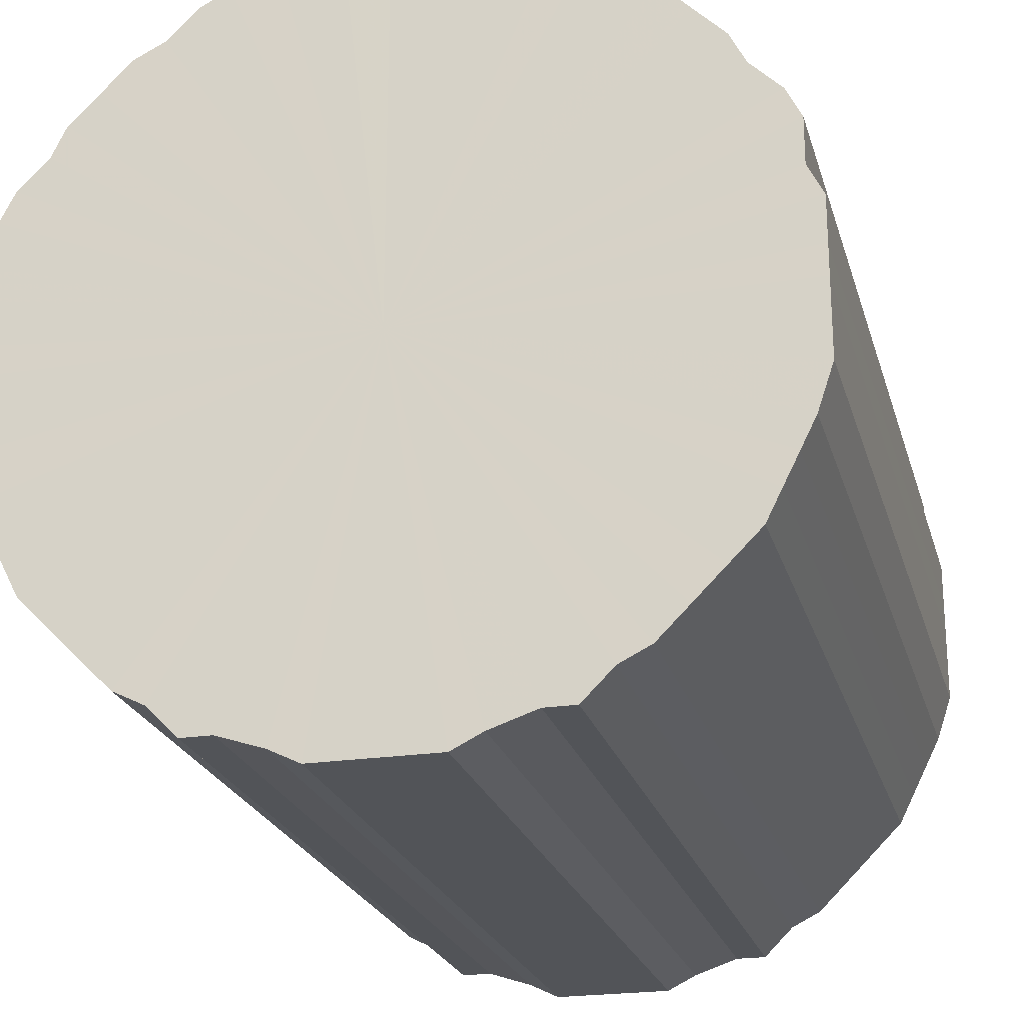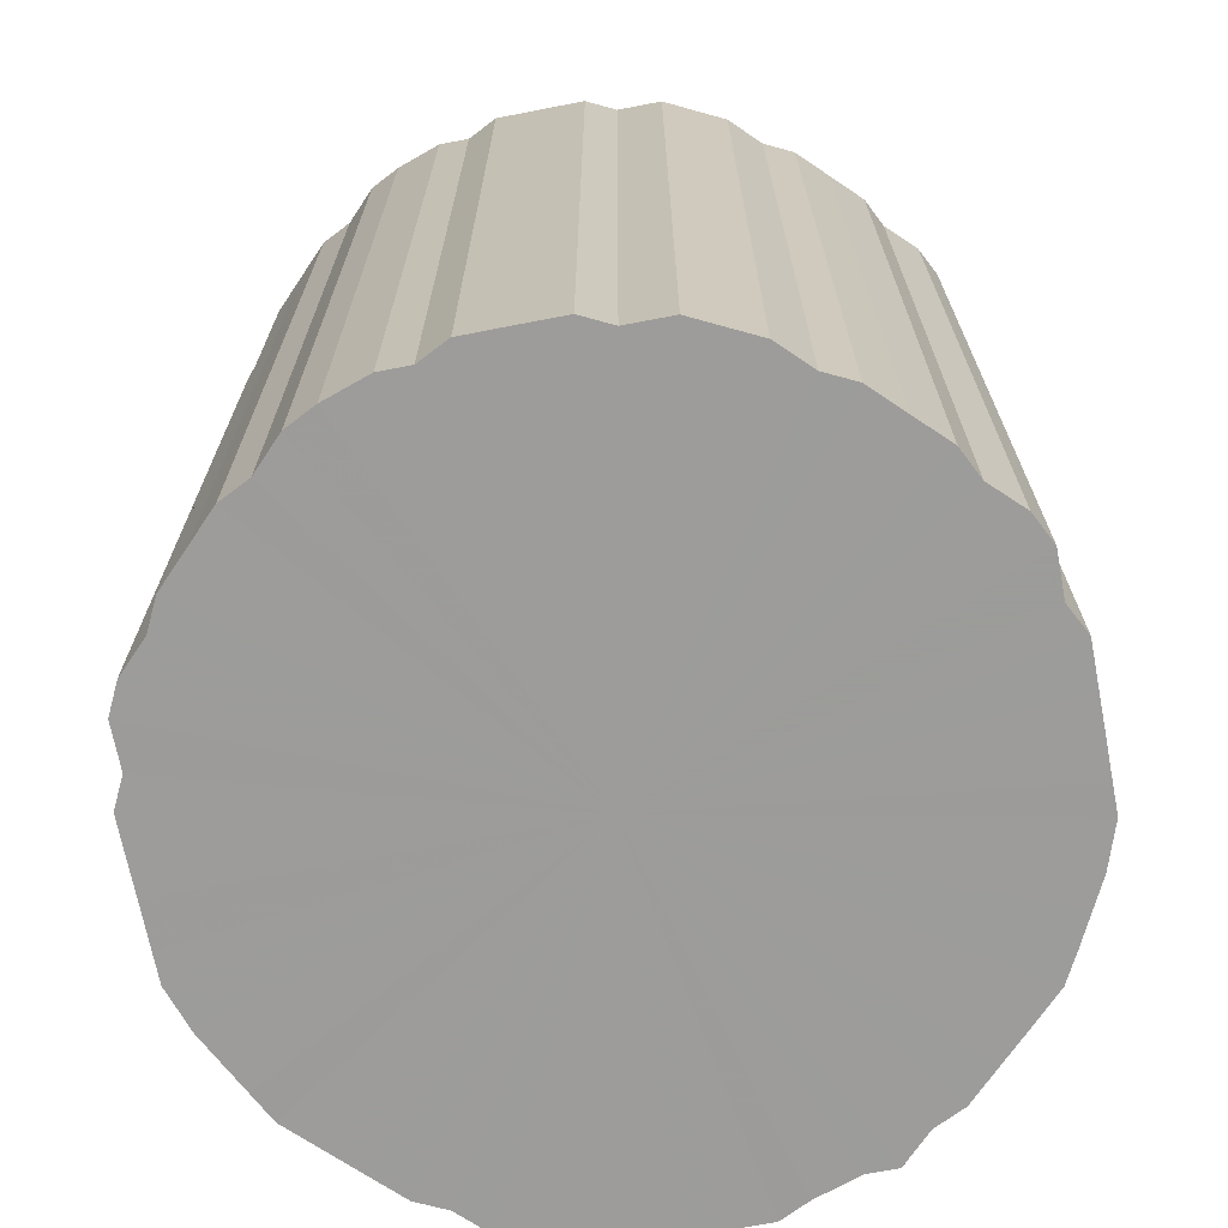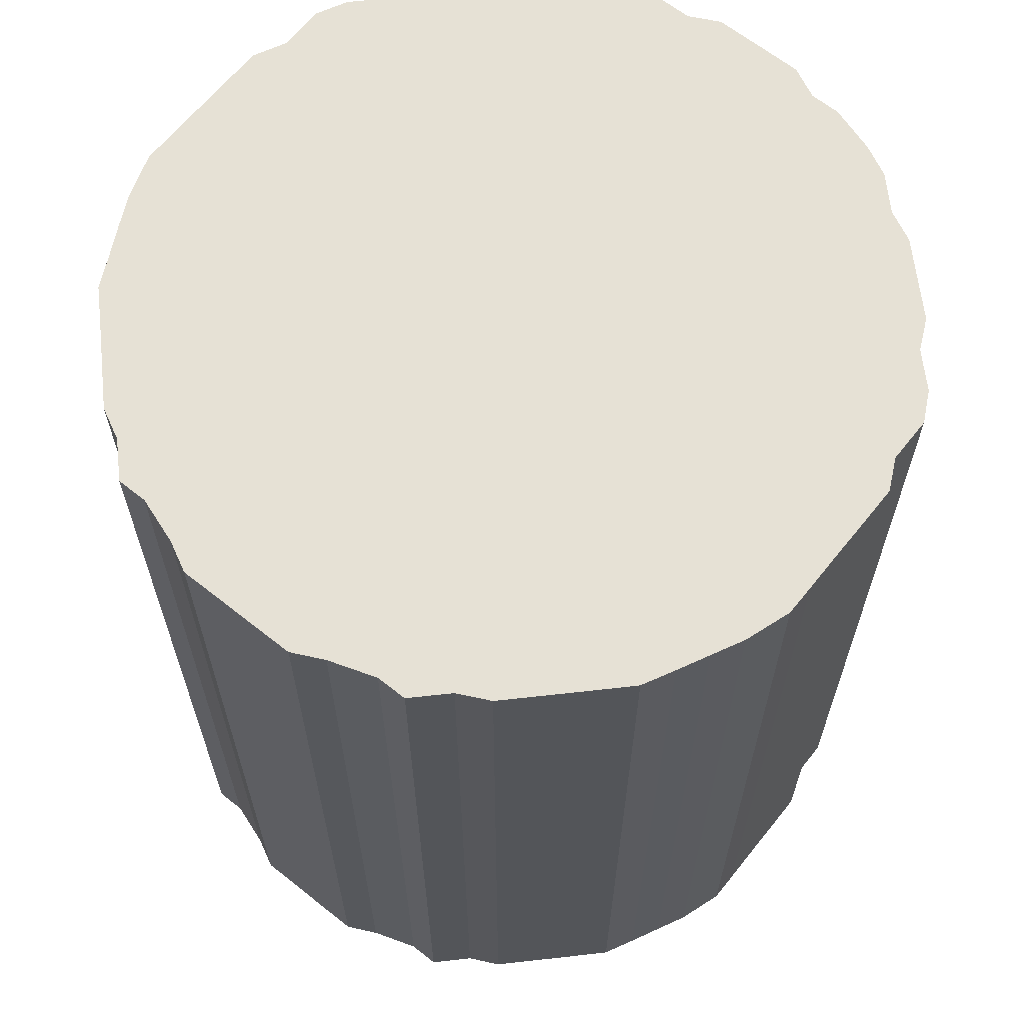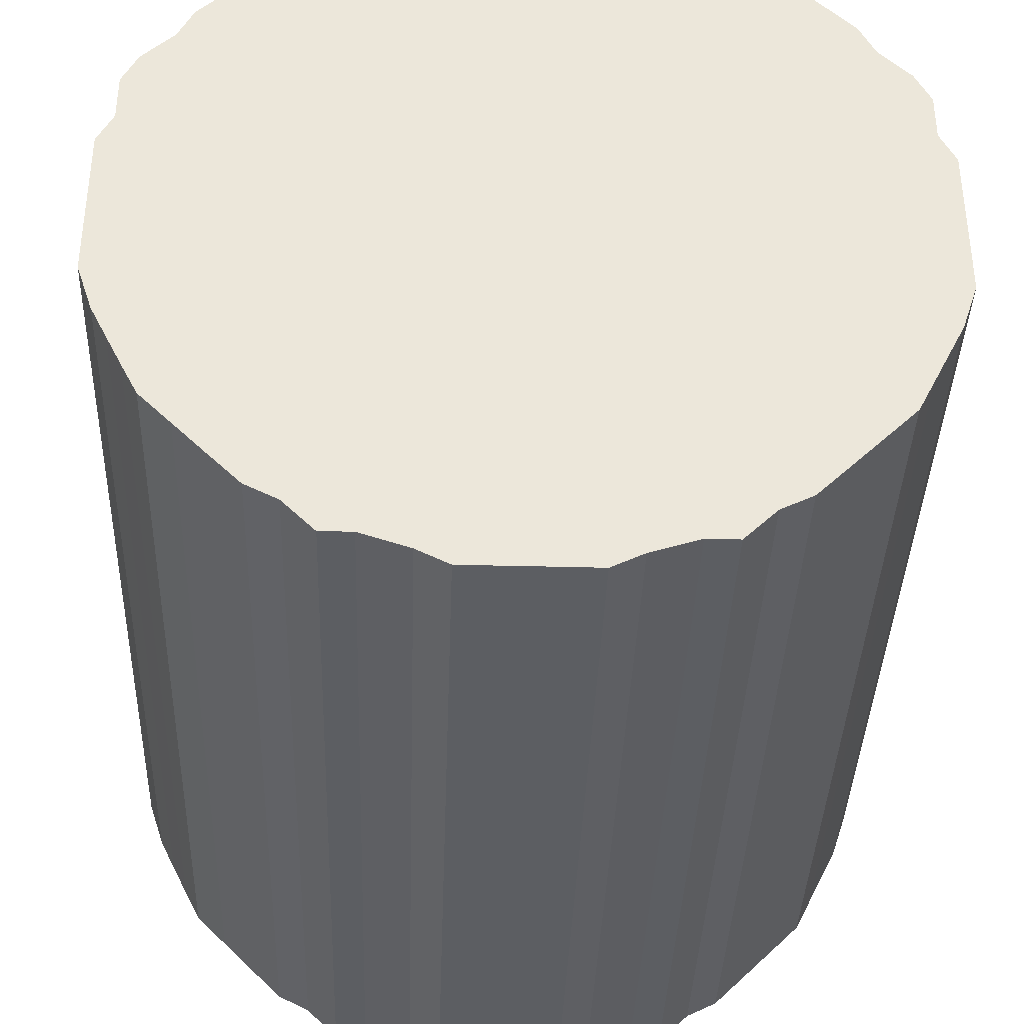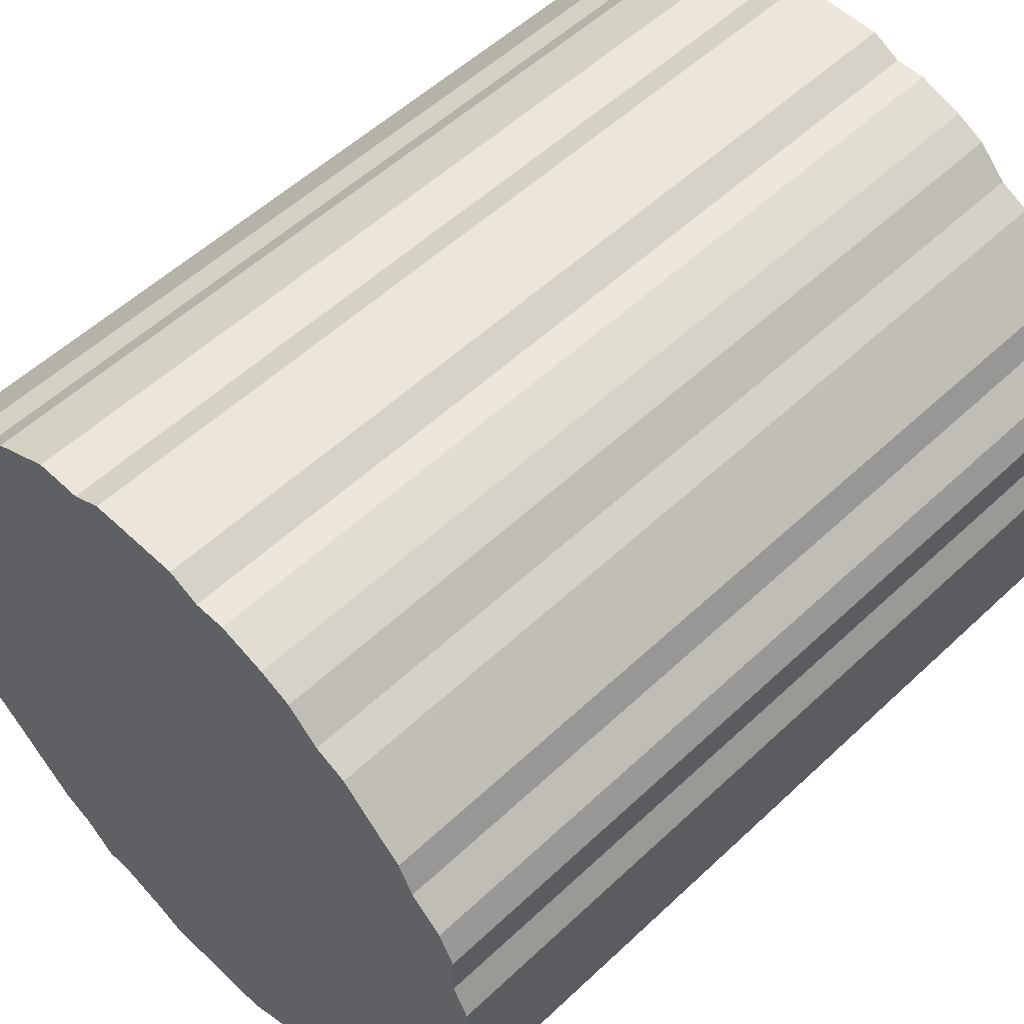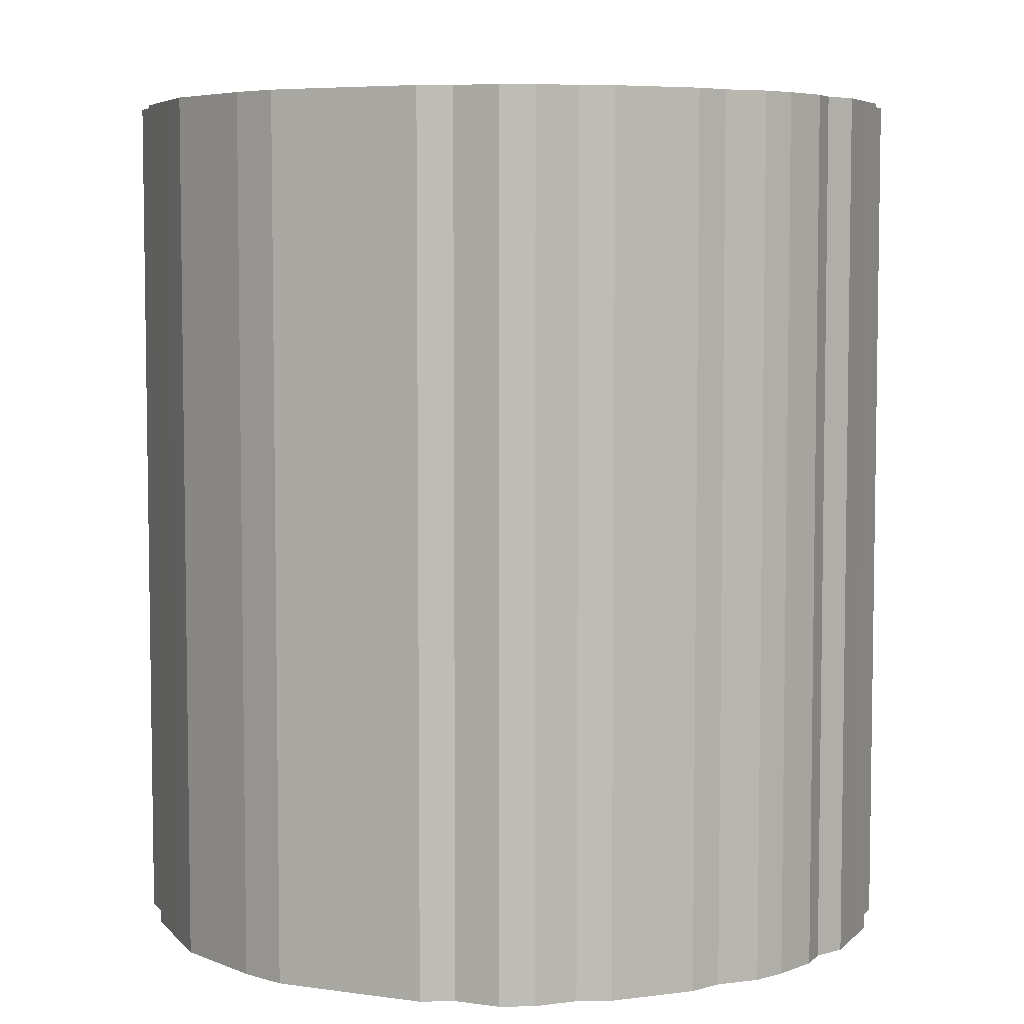
<metadata>
{"format":"obj","ext":"obj","renderer":"f3d","projection":"perspective","resolution":1024,"background":"white","views":[{"elev":-22.8,"azim":-165.4,"up":"+Y"},{"elev":-70.0,"azim":-169.0,"up":"+Z"},{"elev":64.6,"azim":38.7,"up":"+Z"},{"elev":-37.7,"azim":178.1,"up":"+Y"},{"elev":54.3,"azim":45.1,"up":"+Y"},{"elev":5.7,"azim":113.4,"up":"+Z"}]}
</metadata>
<code>
o 23637
v 2227 1872 13.67
v 2227 1872 13.67
v 2227 1872 14.24
v 2227 1872 13.67
v 2227 1872 14.24
v 2227 1872 13.67
v 2227 1872 14.24
v 2227 1872 13.67
v 2227 1872 14.24
v 2227 1872 13.67
v 2227 1872 14.24
v 2227 1872 13.67
v 2227 1872 14.24
v 2227 1872 13.67
v 2227 1872 14.24
v 2227 1872 13.67
v 2227 1872 14.24
v 2227 1872 13.67
v 2227 1872 14.24
v 2227 1872 13.67
v 2227 1872 14.24
v 2227 1872 13.67
v 2227 1872 14.24
v 2227 1872 13.67
v 2227 1872 14.24
v 2227 1872 13.67
v 2227 1872 14.24
v 2227 1872 13.67
v 2227 1872 14.24
v 2227 1872 13.67
v 2227 1872 14.24
v 2227 1872 13.67
v 2227 1872 14.24
v 2227 1872 13.67
v 2227 1872 14.24
v 2227 1872 13.67
v 2227 1872 14.24
v 2227 1872 13.67
v 2227 1872 14.24
v 2227 1872 13.67
v 2227 1872 14.24
v 2227 1872 13.67
v 2227 1872 14.24
v 2227 1872 13.67
v 2227 1872 14.24
v 2227 1872 13.67
v 2227 1872 14.24
v 2227 1872 13.67
v 2227 1872 14.24
v 2227 1872 13.67
v 2227 1872 14.24
v 2227 1872 13.67
v 2227 1872 14.24
v 2227 1872 13.67
v 2227 1872 14.24
v 2227 1872 13.67
v 2227 1872 14.24
v 2227 1872 13.67
v 2227 1872 14.24
v 2227 1872 13.67
v 2227 1872 14.24
v 2227 1872 13.67
v 2227 1872 14.24
v 2227 1872 13.67
v 2227 1872 14.24
v 2227 1872 13.67
v 2227 1872 14.24
v 2227 1872 13.67
v 2227 1872 14.24
v 2227 1872 13.67
v 2227 1872 14.24
v 2227 1872 13.67
v 2227 1872 14.24
v 2227 1872 13.67
v 2227 1872 14.24
v 2227 1872 13.67
v 2227 1872 14.24
v 2227 1872 13.67
v 2227 1872 14.24
v 2227 1872 13.67
v 2227 1872 14.24
v 2227 1872 13.67
v 2227 1872 14.24
v 2227 1872 13.67
v 2227 1872 14.24
v 2227 1872 13.67
v 2227 1872 14.24
v 2227 1872 13.67
v 2227 1872 14.24
v 2227 1872 13.67
v 2227 1872 14.24
v 2227 1872 13.67
v 2227 1872 14.24
v 2227 1872 13.67
v 2227 1872 14.24
v 2227 1872 13.67
v 2227 1872 14.24
v 2227 1872 13.67
v 2227 1872 14.24
v 2227 1872 13.67
v 2227 1872 14.24
v 2227 1872 13.67
v 2227 1872 14.24
v 2227 1872 13.67
v 2227 1872 14.24
v 2227 1872 13.67
v 2227 1872 14.24
v 2227 1872 13.67
v 2227 1872 14.24
v 2227 1872 13.67
v 2227 1872 14.24
v 2227 1872 13.67
v 2227 1872 14.24
v 2227 1872 13.67
v 2227 1872 14.24
v 2227 1872 13.67
v 2227 1872 14.24
v 2227 1872 13.67
v 2227 1872 14.24
v 2227 1872 13.67
v 2227 1872 14.24
v 2227 1872 13.67
v 2227 1872 14.24
v 2227 1872 13.67
v 2227 1872 14.24
v 2227 1872 14.24
v 2227 1872 14.24
v 2227 1872 13.67
v 2227 1872 14.24
v 2227 1872 13.67
v 2227 1872 14.24
v 2227 1872 14.24
v 2227 1872 13.67
v 2227 1872 14.24
v 2227 1872 13.67
v 2227 1872 13.67
v 2227 1872 14.24
v 2227 1872 14.24
v 2227 1872 13.67
v 2227 1872 14.24
v 2227 1872 13.67
v 2227 1872 13.67
v 2227 1872 14.24
v 2227 1872 14.24
v 2227 1872 13.67
v 2227 1872 14.24
v 2227 1872 13.67
v 2227 1872 13.67
v 2227 1872 14.24
v 2227 1872 14.24
v 2227 1872 13.67
v 2227 1872 14.24
v 2227 1872 13.67
v 2227 1872 13.67
v 2227 1872 14.24
v 2227 1872 14.24
v 2227 1872 13.67
v 2227 1872 14.24
v 2227 1872 13.67
v 2227 1872 13.67
v 2227 1872 14.24
v 2227 1872 14.24
v 2227 1872 13.67
v 2227 1872 14.24
v 2227 1872 13.67
v 2227 1872 13.67
v 2227 1872 14.24
v 2227 1872 14.24
v 2227 1872 13.67
v 2227 1872 14.24
v 2227 1872 13.67
v 2227 1872 13.67
v 2227 1872 14.24
v 2227 1872 14.24
v 2227 1872 13.67
v 2227 1872 14.24
v 2227 1872 13.67
v 2227 1872 13.67
v 2227 1872 14.24
v 2227 1872 14.24
v 2227 1872 13.67
v 2227 1872 14.24
v 2227 1872 13.67
v 2227 1872 13.67
v 2227 1872 14.24
v 2227 1872 14.24
v 2227 1872 13.67
v 2227 1872 14.24
v 2227 1872 13.67
v 2227 1872 13.67
v 2227 1872 14.24
v 2227 1872 14.24
v 2227 1872 13.67
v 2227 1872 14.24
v 2227 1872 13.67
v 2227 1872 13.67
v 2227 1872 14.24
v 2227 1872 14.24
v 2227 1872 13.67
v 2227 1872 14.24
v 2227 1872 13.67
v 2227 1872 13.67
v 2227 1872 14.24
v 2227 1872 14.24
v 2227 1872 13.67
v 2227 1872 14.24
v 2227 1872 13.67
v 2227 1872 13.67
v 2227 1872 14.24
v 2227 1872 14.24
v 2227 1872 13.67
v 2227 1872 14.24
v 2227 1872 13.67
v 2227 1872 13.67
v 2227 1872 14.24
v 2227 1872 14.24
v 2227 1872 13.67
v 2227 1872 14.24
v 2227 1872 13.67
v 2227 1872 13.67
v 2227 1872 14.24
v 2227 1872 14.24
v 2227 1872 13.67
v 2227 1872 14.24
v 2227 1872 13.67
v 2227 1872 13.67
v 2227 1872 14.24
v 2227 1872 14.24
v 2227 1872 13.67
v 2227 1872 14.24
v 2227 1872 13.67
v 2227 1872 13.67
v 2227 1872 14.24
v 2227 1872 14.24
v 2227 1872 13.67
v 2227 1872 14.24
v 2227 1872 13.67
v 2227 1872 13.67
v 2227 1872 14.24
v 2227 1872 14.24
v 2227 1872 13.67
v 2227 1872 14.24
v 2227 1872 13.67
v 2227 1872 13.67
v 2227 1872 14.24
v 2227 1872 14.24
v 2227 1872 13.67
v 2227 1872 14.24
v 2227 1872 13.67
v 2227 1872 13.67
v 2227 1872 14.24
v 2227 1872 13.67
v 2227 1872 13.67
v 2227 1872 13.67
v 2227 1872 13.67
v 2227 1872 13.67
v 2227 1872 13.67
v 2227 1872 13.67
v 2227 1872 13.67
v 2227 1872 13.67
v 2227 1872 13.67
v 2227 1872 13.67
v 2227 1872 13.67
v 2227 1872 13.67
v 2227 1872 13.67
v 2227 1872 13.67
v 2227 1872 13.67
v 2227 1872 13.67
v 2227 1872 13.67
v 2227 1872 13.67
v 2227 1872 13.67
v 2227 1872 13.67
v 2227 1872 13.67
v 2227 1872 13.67
v 2227 1872 13.67
v 2227 1872 13.67
v 2227 1872 13.67
v 2227 1872 13.67
v 2227 1872 13.67
v 2227 1872 13.67
v 2227 1872 13.67
v 2227 1872 13.67
v 2227 1872 13.67
v 2227 1872 13.67
v 2227 1872 13.67
v 2227 1872 13.67
v 2227 1872 13.67
v 2227 1872 13.67
v 2227 1872 13.67
v 2227 1872 13.67
v 2227 1872 13.67
v 2227 1872 13.67
v 2227 1872 13.67
v 2227 1872 13.67
v 2227 1872 13.67
v 2227 1872 13.67
v 2227 1872 13.67
v 2227 1872 13.67
v 2227 1872 13.67
v 2227 1872 13.67
v 2227 1872 13.67
v 2227 1872 13.67
v 2227 1872 13.67
v 2227 1872 13.67
v 2227 1872 13.67
v 2227 1872 13.67
v 2227 1872 13.67
v 2227 1872 13.67
v 2227 1872 13.67
v 2227 1872 13.67
v 2227 1872 13.67
v 2227 1872 13.67
v 2227 1872 13.67
v 2227 1872 13.67
v 2227 1872 13.67
v 2227 1872 13.67
v 2227 1872 14.24
v 2227 1872 14.24
v 2227 1872 14.24
v 2227 1872 14.24
v 2227 1872 14.24
v 2227 1872 14.24
v 2227 1872 14.24
v 2227 1872 14.24
v 2227 1872 14.24
v 2227 1872 14.24
v 2227 1872 14.24
v 2227 1872 14.24
v 2227 1872 14.24
v 2227 1872 14.24
v 2227 1872 14.24
v 2227 1872 14.24
v 2227 1872 14.24
v 2227 1872 14.24
v 2227 1872 14.24
v 2227 1872 14.24
v 2227 1872 14.24
v 2227 1872 14.24
v 2227 1872 14.24
v 2227 1872 14.24
v 2227 1872 14.24
v 2227 1872 14.24
v 2227 1872 14.24
v 2227 1872 14.24
v 2227 1872 14.24
v 2227 1872 14.24
v 2227 1872 14.24
v 2227 1872 14.24
v 2227 1872 14.24
v 2227 1872 14.24
v 2227 1872 14.24
v 2227 1872 14.24
v 2227 1872 14.24
v 2227 1872 14.24
v 2227 1872 14.24
v 2227 1872 14.24
v 2227 1872 14.24
v 2227 1872 14.24
v 2227 1872 14.24
v 2227 1872 14.24
v 2227 1872 14.24
v 2227 1872 14.24
v 2227 1872 14.24
v 2227 1872 14.24
v 2227 1872 14.24
v 2227 1872 14.24
v 2227 1872 14.24
v 2227 1872 14.24
v 2227 1872 14.24
v 2227 1872 14.24
v 2227 1872 14.24
v 2227 1872 14.24
v 2227 1872 14.24
v 2227 1872 14.24
v 2227 1872 14.24
v 2227 1872 14.24
v 2227 1872 14.24
v 2227 1872 14.24
v 2227 1872 14.24
v 2227 1872 14.24
f 1 2 3
f 2 4 5
f 6 1 7
f 4 8 9
f 10 6 11
f 8 12 13
f 14 10 15
f 12 16 17
f 18 14 19
f 16 20 21
f 22 18 23
f 20 24 25
f 26 22 27
f 24 28 29
f 30 26 31
f 28 32 33
f 34 30 35
f 32 36 37
f 38 34 39
f 36 40 41
f 42 38 43
f 40 44 45
f 46 42 47
f 44 48 49
f 50 46 51
f 48 52 53
f 54 50 55
f 52 56 57
f 58 54 59
f 56 60 61
f 62 58 63
f 60 64 65
f 66 62 67
f 64 68 69
f 70 66 71
f 68 72 73
f 74 70 75
f 72 76 77
f 78 74 79
f 76 80 81
f 82 78 83
f 80 84 85
f 86 82 87
f 84 88 89
f 90 86 91
f 88 92 93
f 94 90 95
f 92 96 97
f 98 94 99
f 96 100 101
f 102 98 103
f 100 104 105
f 106 102 107
f 104 108 109
f 110 106 111
f 108 112 113
f 114 110 115
f 112 116 117
f 118 114 119
f 116 120 121
f 122 118 123
f 120 124 125
f 124 122 126
f 127 128 129
f 129 130 131
f 132 133 127
f 134 135 132
f 131 136 137
f 138 139 134
f 140 141 138
f 137 142 143
f 144 145 140
f 146 147 144
f 143 148 149
f 150 151 146
f 152 153 150
f 149 154 155
f 156 157 152
f 158 159 156
f 155 160 161
f 162 163 158
f 164 165 162
f 161 166 167
f 168 169 164
f 170 171 168
f 167 172 173
f 174 175 170
f 176 177 174
f 173 178 179
f 180 181 176
f 182 183 180
f 179 184 185
f 186 187 182
f 188 189 186
f 185 190 191
f 192 193 188
f 194 195 192
f 191 196 197
f 198 199 194
f 200 201 198
f 197 202 203
f 204 205 200
f 206 207 204
f 203 208 209
f 210 211 206
f 212 213 210
f 209 214 215
f 216 217 212
f 218 219 216
f 215 220 221
f 222 223 218
f 224 225 222
f 221 226 227
f 228 229 224
f 230 231 228
f 227 232 233
f 234 235 230
f 236 237 234
f 233 238 239
f 240 241 236
f 242 243 240
f 239 244 245
f 246 247 242
f 248 249 246
f 245 250 251
f 251 252 248
f 253 254 255
f 253 256 254
f 253 255 257
f 253 258 256
f 253 257 259
f 253 260 258
f 253 259 261
f 253 262 260
f 253 261 263
f 253 264 262
f 253 263 265
f 253 266 264
f 253 265 267
f 253 268 266
f 253 267 269
f 253 270 268
f 253 269 271
f 253 272 270
f 253 271 273
f 253 274 272
f 253 273 275
f 253 276 274
f 253 275 277
f 253 278 276
f 253 277 279
f 253 280 278
f 253 279 281
f 253 282 280
f 253 281 283
f 253 284 282
f 253 283 285
f 253 286 284
f 253 285 287
f 253 288 286
f 253 287 289
f 253 290 288
f 253 289 291
f 253 292 290
f 253 291 293
f 253 294 292
f 253 293 295
f 253 296 294
f 253 295 297
f 253 298 296
f 253 297 299
f 253 300 298
f 253 299 301
f 253 302 300
f 253 301 303
f 253 304 302
f 253 303 305
f 253 306 304
f 253 305 307
f 253 308 306
f 253 307 309
f 253 310 308
f 253 309 311
f 253 312 310
f 253 311 313
f 253 314 312
f 253 313 315
f 253 316 314
f 253 315 316
f 317 318 319
f 317 320 318
f 317 319 321
f 317 322 320
f 317 321 323
f 317 324 322
f 317 323 325
f 317 326 324
f 317 325 327
f 317 328 326
f 317 327 329
f 317 330 328
f 317 329 331
f 317 332 330
f 317 331 333
f 317 334 332
f 317 333 335
f 317 336 334
f 317 335 337
f 317 338 336
f 317 337 339
f 317 340 338
f 317 339 341
f 317 342 340
f 317 341 343
f 317 344 342
f 317 343 345
f 317 346 344
f 317 345 347
f 317 348 346
f 317 347 349
f 317 350 348
f 317 349 351
f 317 352 350
f 317 351 353
f 317 354 352
f 317 353 355
f 317 356 354
f 317 355 357
f 317 358 356
f 317 357 359
f 317 360 358
f 317 359 361
f 317 362 360
f 317 361 363
f 317 364 362
f 317 363 365
f 317 366 364
f 317 365 367
f 317 368 366
f 317 367 369
f 317 370 368
f 317 369 371
f 317 372 370
f 317 371 373
f 317 374 372
f 317 373 375
f 317 376 374
f 317 375 377
f 317 378 376
f 317 377 379
f 317 380 378
f 317 379 380

</code>
